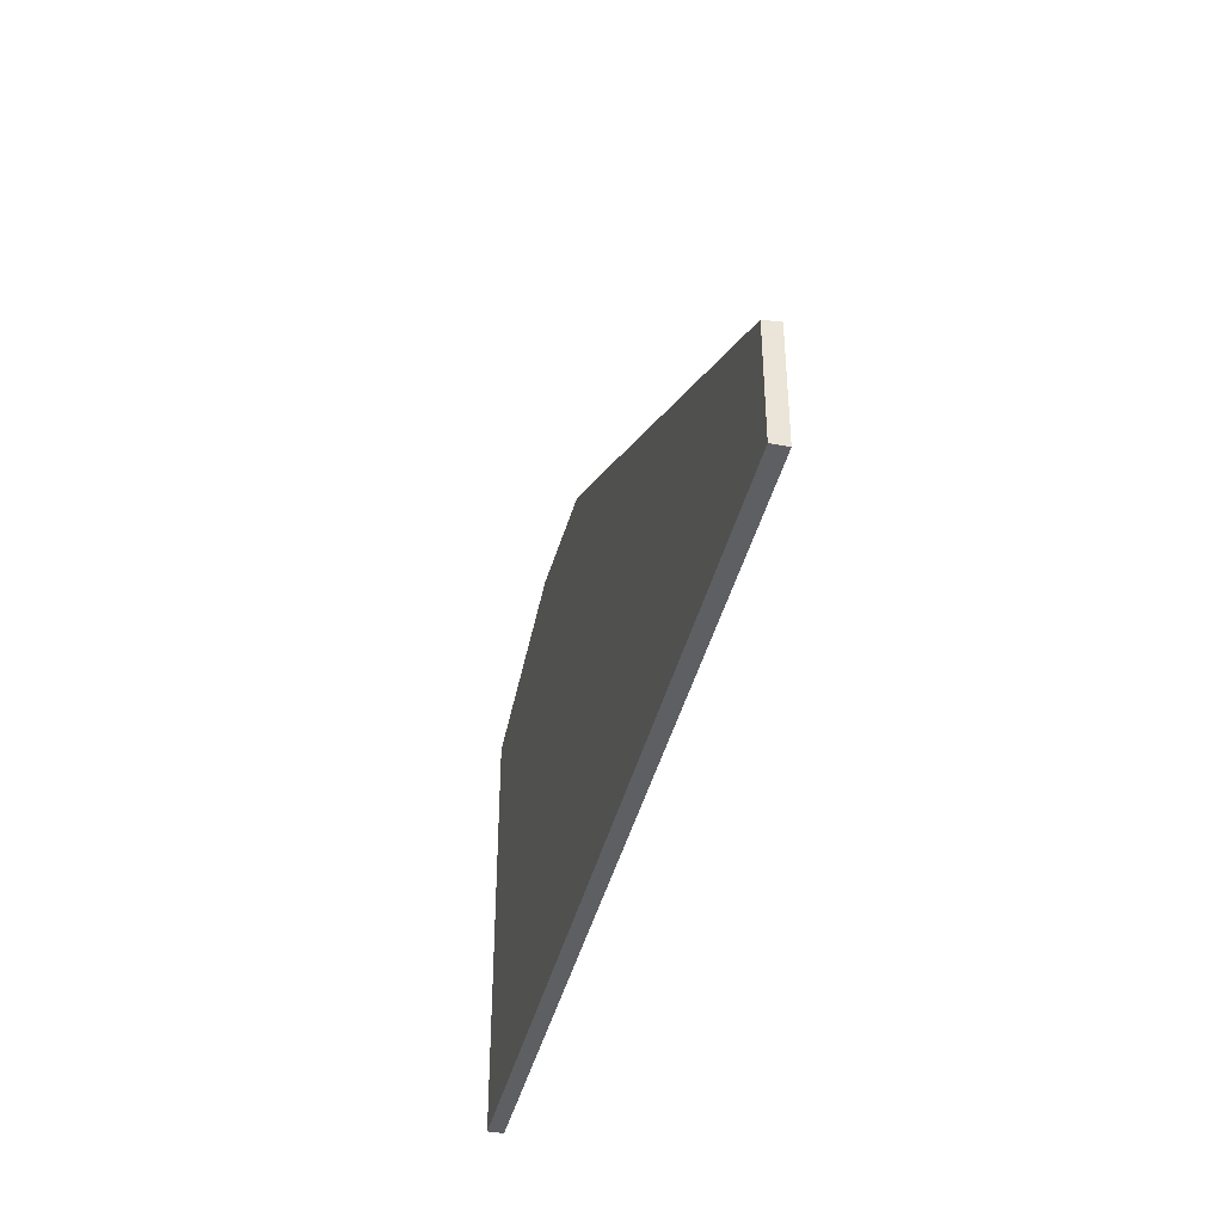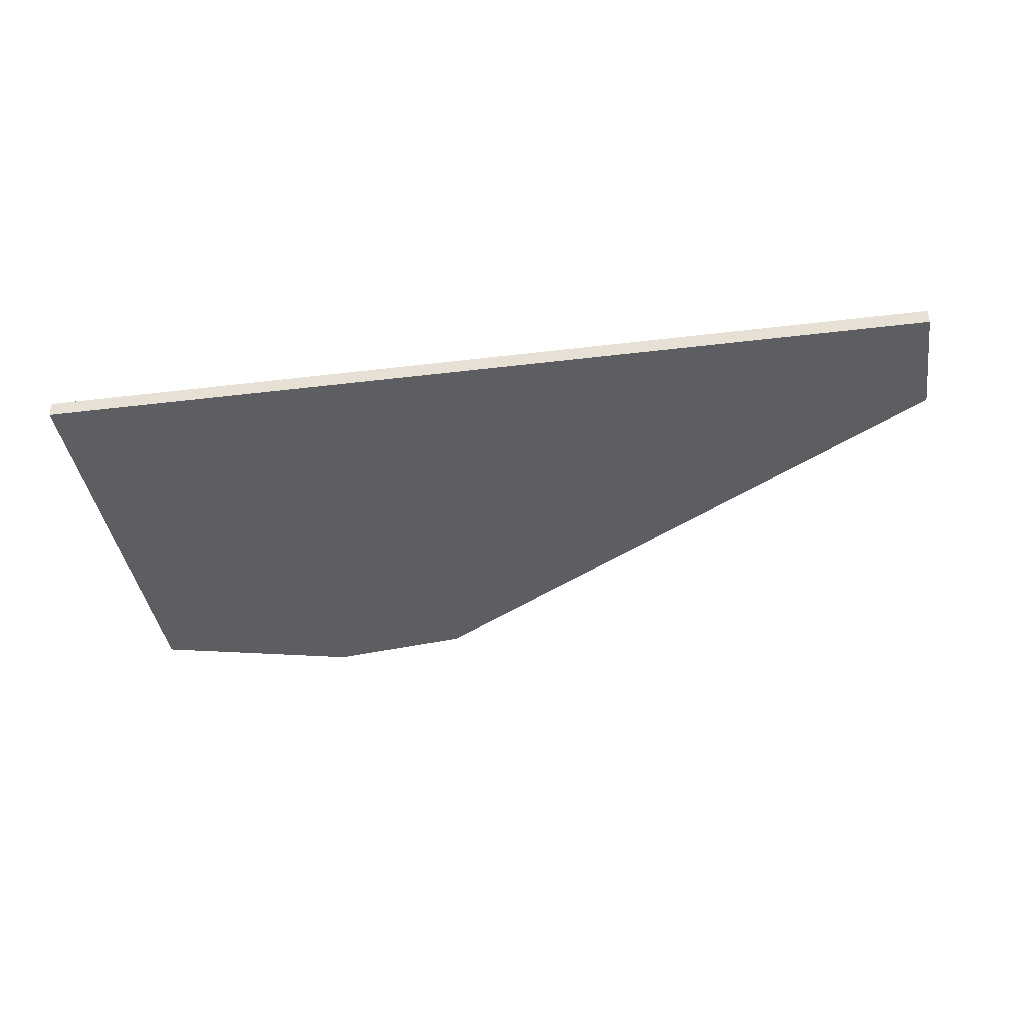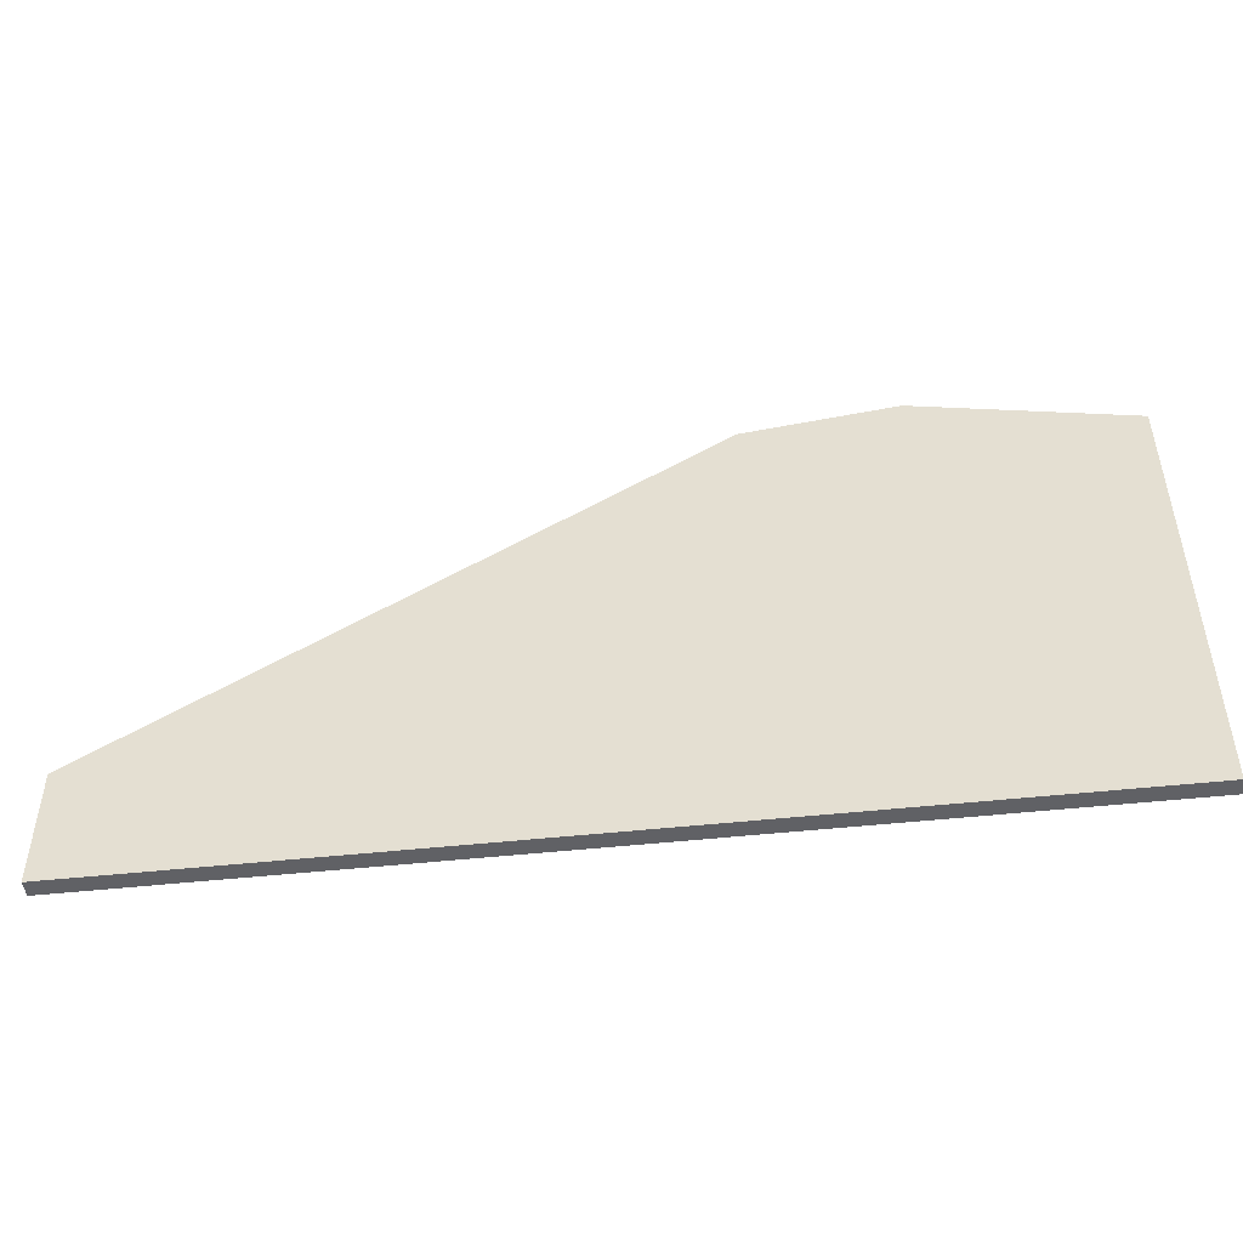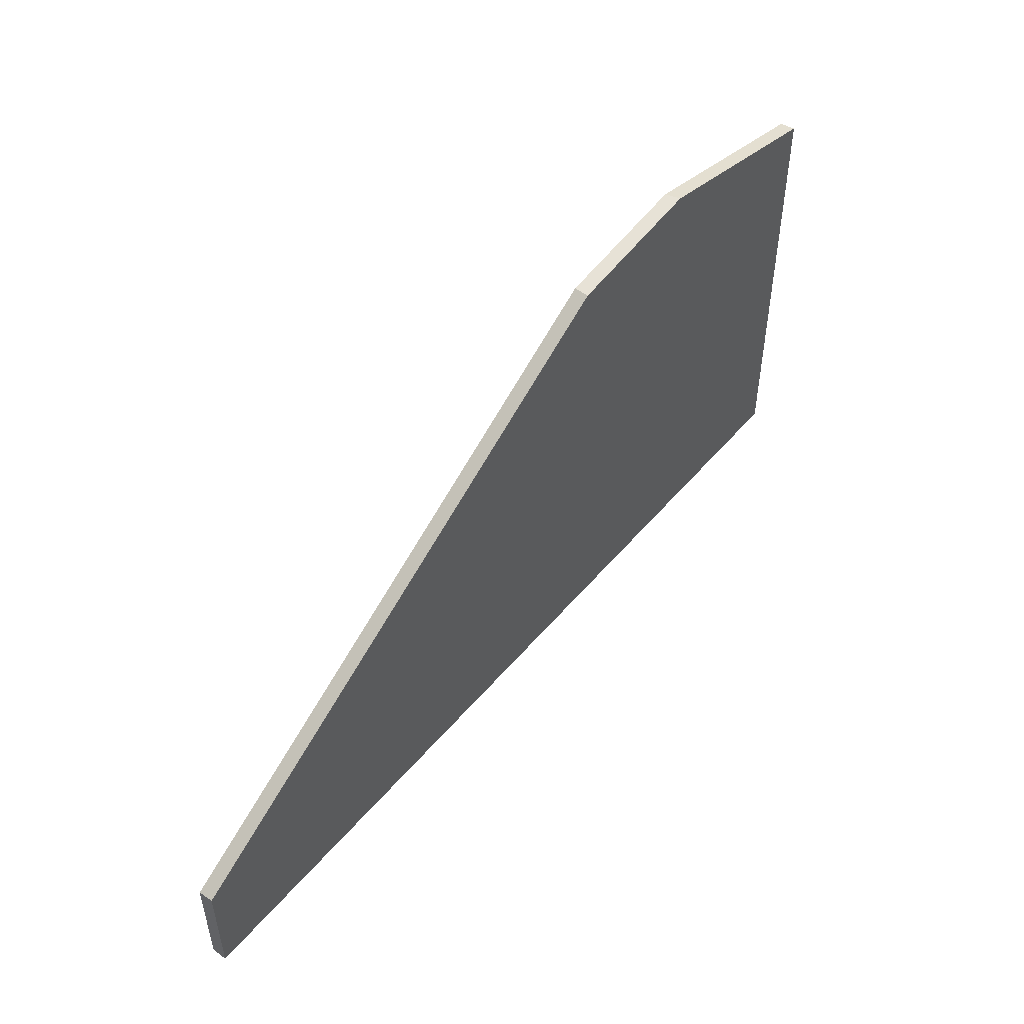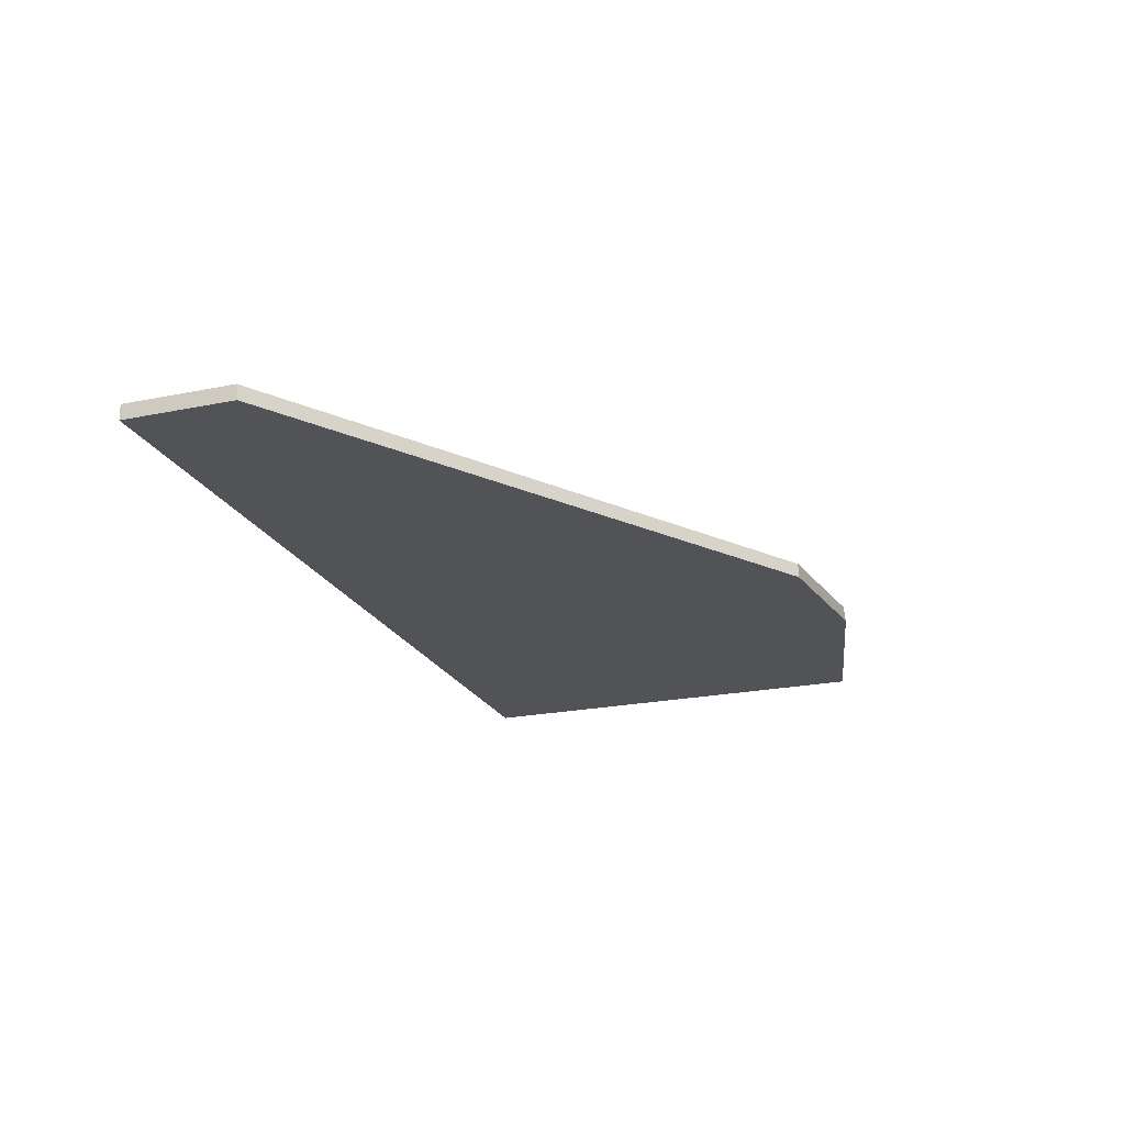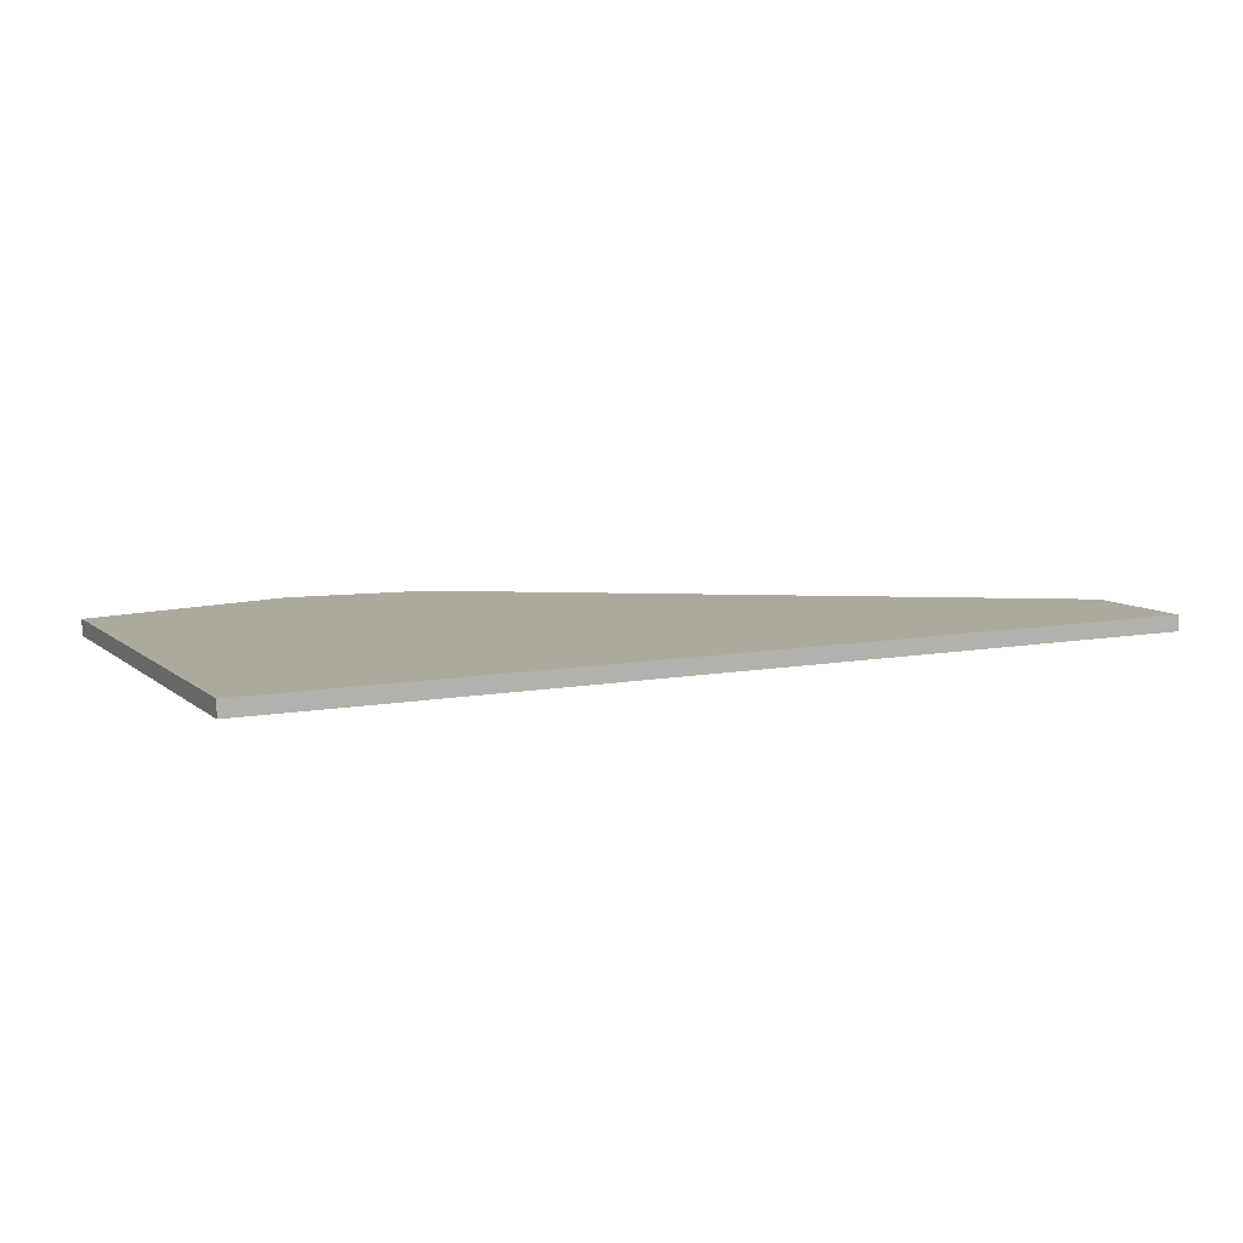
<metadata>
{"format":"obj","ext":"obj","renderer":"f3d","projection":"perspective","resolution":1024,"background":"white","views":[{"elev":-40.4,"azim":76.7,"up":"+Y"},{"elev":-39.4,"azim":8.6,"up":"+Z"},{"elev":-48.0,"azim":-173.0,"up":"+Y"},{"elev":50.4,"azim":128.5,"up":"+Y"},{"elev":-21.9,"azim":109.8,"up":"+Z"},{"elev":8.8,"azim":-26.8,"up":"+Z"}]}
</metadata>
<code>
g Device_Prop_Box_008_v_044
v 0.8777 -0.1383 0.008392
v 0.8777 -0.3233 -0.01269
v 0.8777 -0.136 -0.01269
v 0.8777 -0.3233 0.01271
v 0.8777 -0.1387 0.01271
v 0.8777 -0.3233 -0.01269
v 0.8777 -0.136 -0.01269
v -0.1927 0.4568 -0.01269
v -0.03773 0.4378 -0.01269
v 0.8777 -0.3233 -0.01269
v -0.6154 -0.3233 -0.01269
v -0.2771 0.4671 -0.01269
v -0.6154 0.3881 -0.01269
v -0.6154 -0.3233 -0.01269
v -0.6154 0.3861 0.003869
v -0.6154 0.3881 -0.01269
v -0.6154 -0.3233 0.01271
v -0.6154 0.385 0.01271
v -0.6154 -0.3233 0.01271
v 0.8777 -0.3233 -0.01269
v 0.8777 -0.3233 0.01271
v -0.6154 -0.3233 -0.01269
v -0.6154 -0.3233 0.01271
v -0.2727 0.4651 0.01271
v -0.6154 0.385 0.01271
v -0.04003 0.4366 0.01271
v 0.2112 0.2791 0.01271
v 0.8777 -0.3233 0.01271
v 0.8777 -0.1387 0.01271
v -0.2771 0.4671 -0.01269
v -0.6154 0.385 0.01271
v -0.2727 0.4651 0.01271
v -0.6154 0.3861 0.003869
v -0.6154 0.3881 -0.01269
v -0.04003 0.4366 0.01271
v -0.2771 0.4671 -0.01269
v -0.2727 0.4651 0.01271
v -0.1927 0.4568 -0.01269
v -0.03773 0.4378 -0.01269
v 0.8777 -0.1383 0.008392
v 0.2112 0.2791 0.01271
v 0.8777 -0.1387 0.01271
v 0.8777 -0.136 -0.01269
v -0.04003 0.4366 0.01271
v -0.03773 0.4378 -0.01269
g Device_Prop_Box_008_v_044_0
f 3 2 1
f 5 1 4
f 4 1 6
f 9 8 7
f 10 7 8
f 10 8 11
f 8 12 11
f 11 12 13
f 16 15 14
f 14 15 17
f 18 17 15
f 21 20 19
f 22 19 20
f 25 24 23
f 24 26 23
f 26 27 23
f 23 27 28
f 29 28 27
f 32 31 30
f 31 33 30
f 30 33 34
f 37 36 35
f 36 38 35
f 38 39 35
f 42 41 40
f 40 41 43
f 41 44 43
f 44 45 43

</code>
